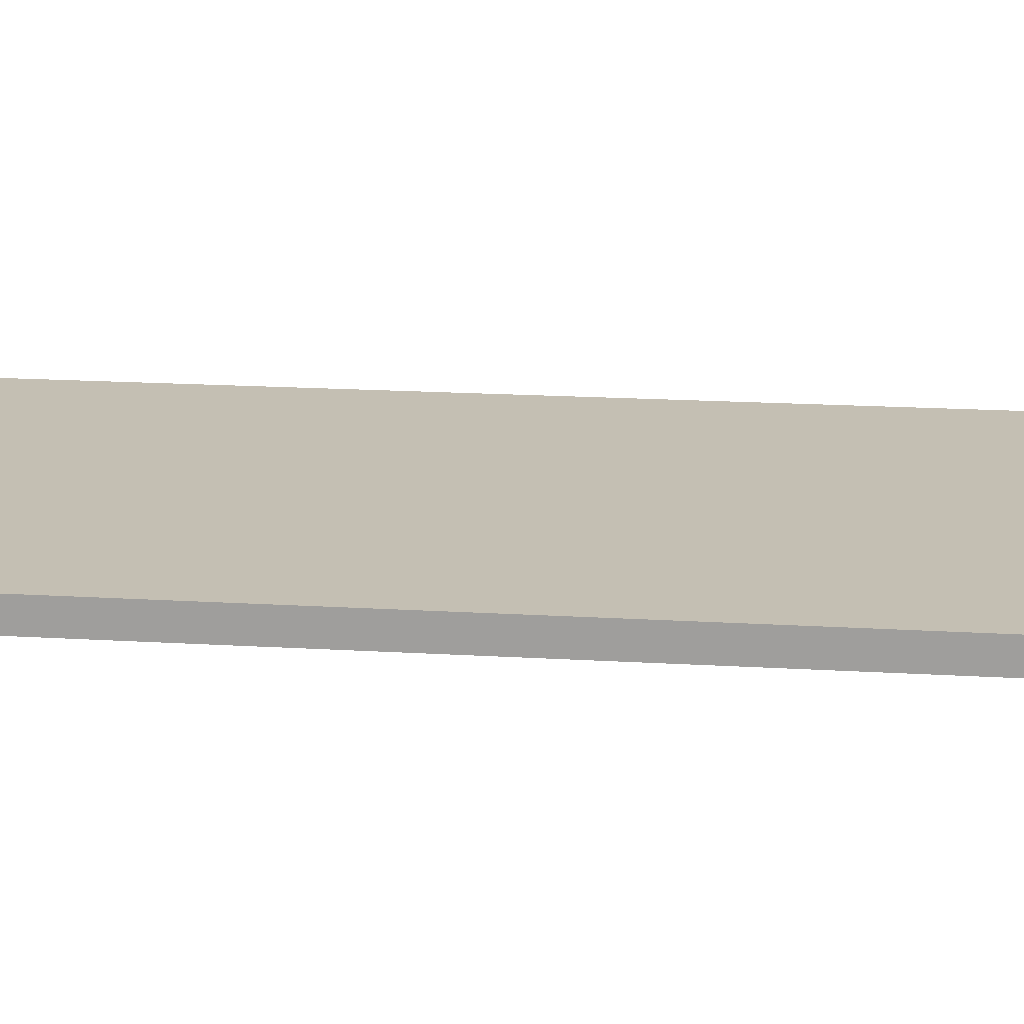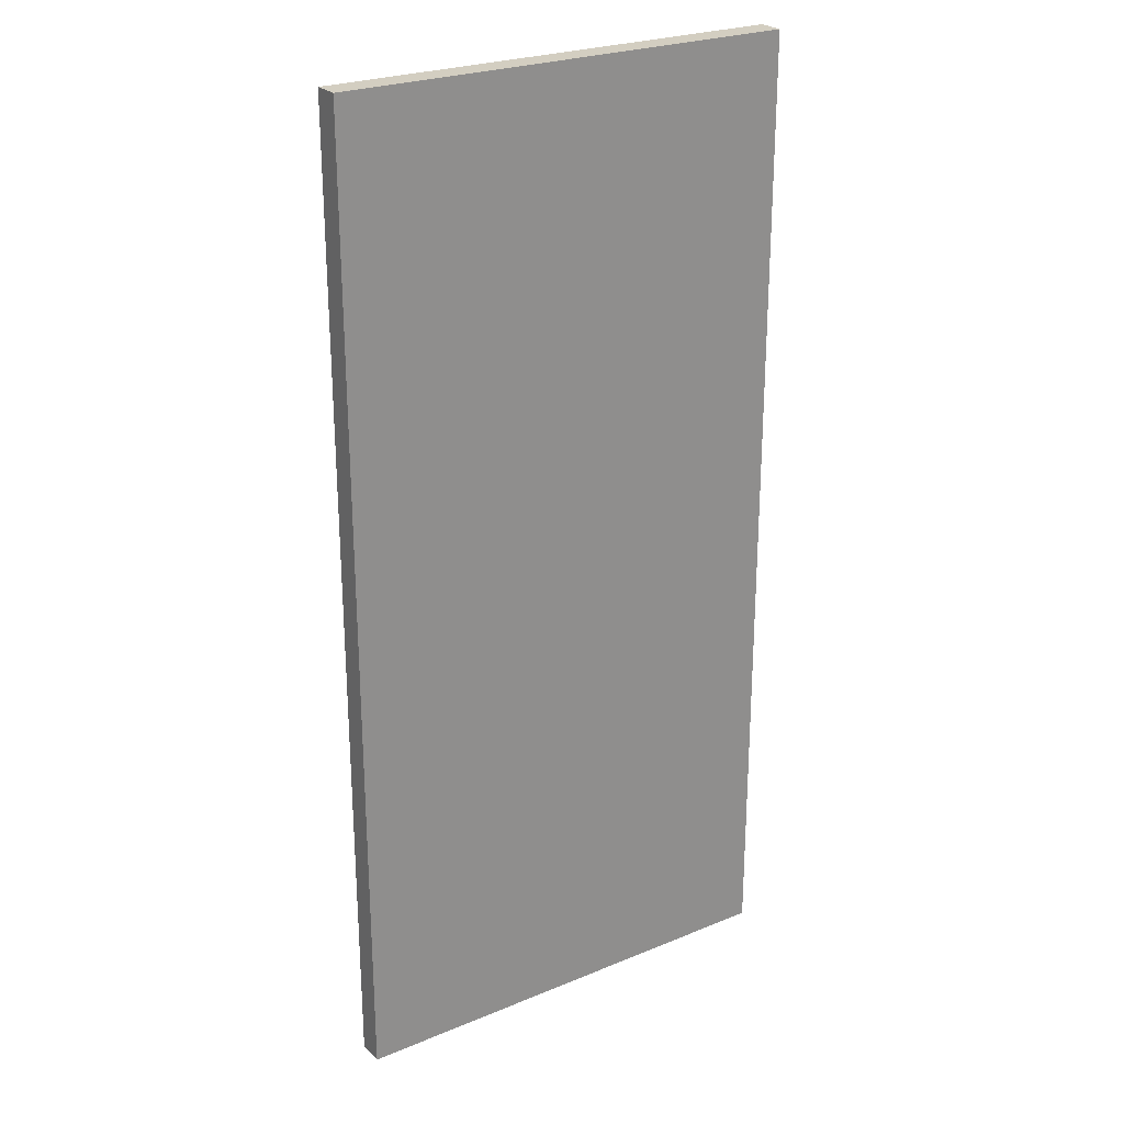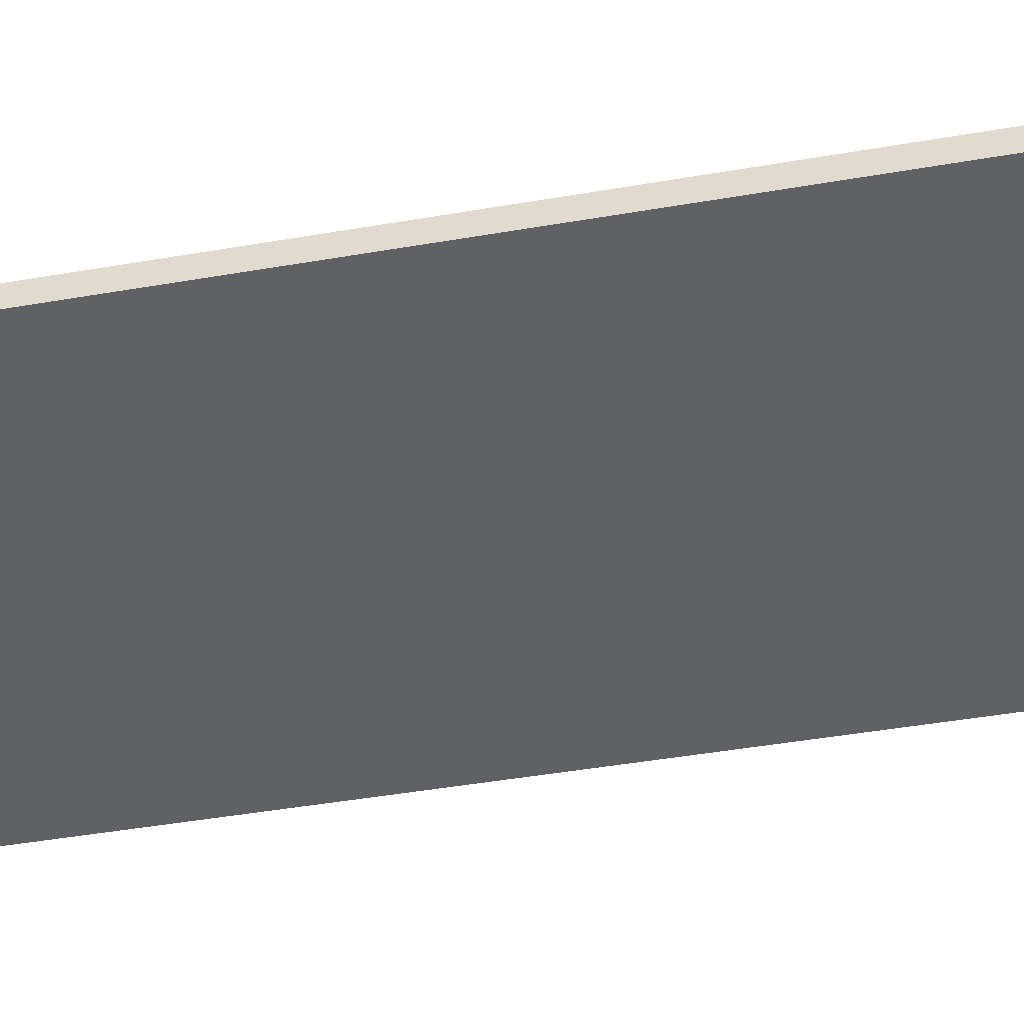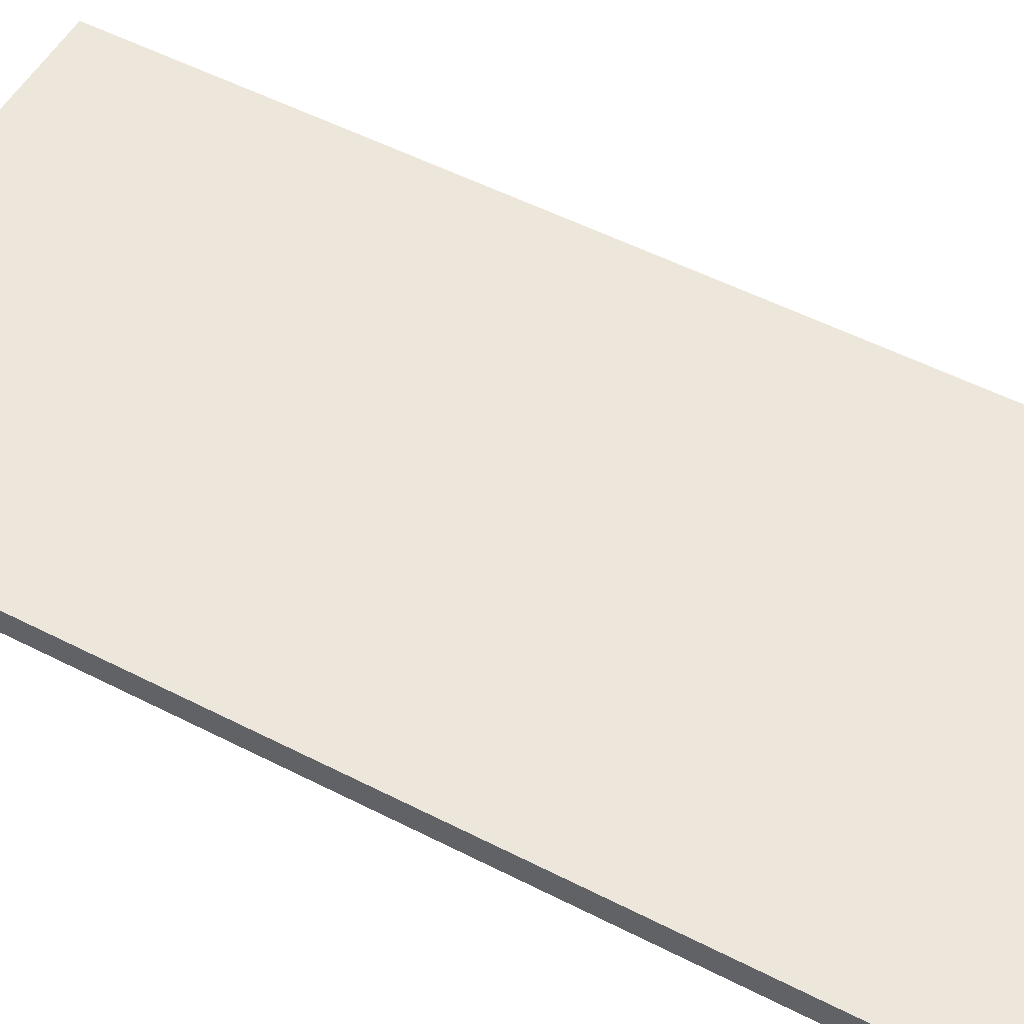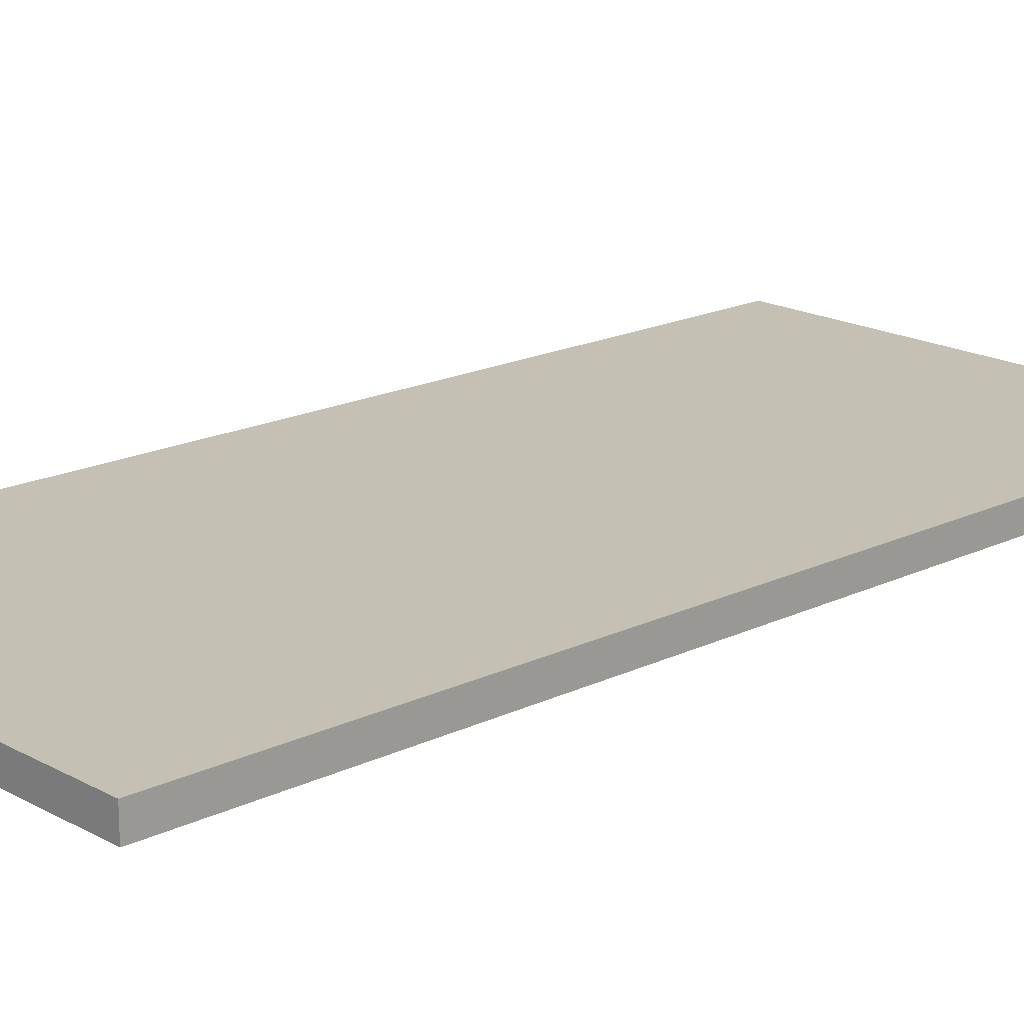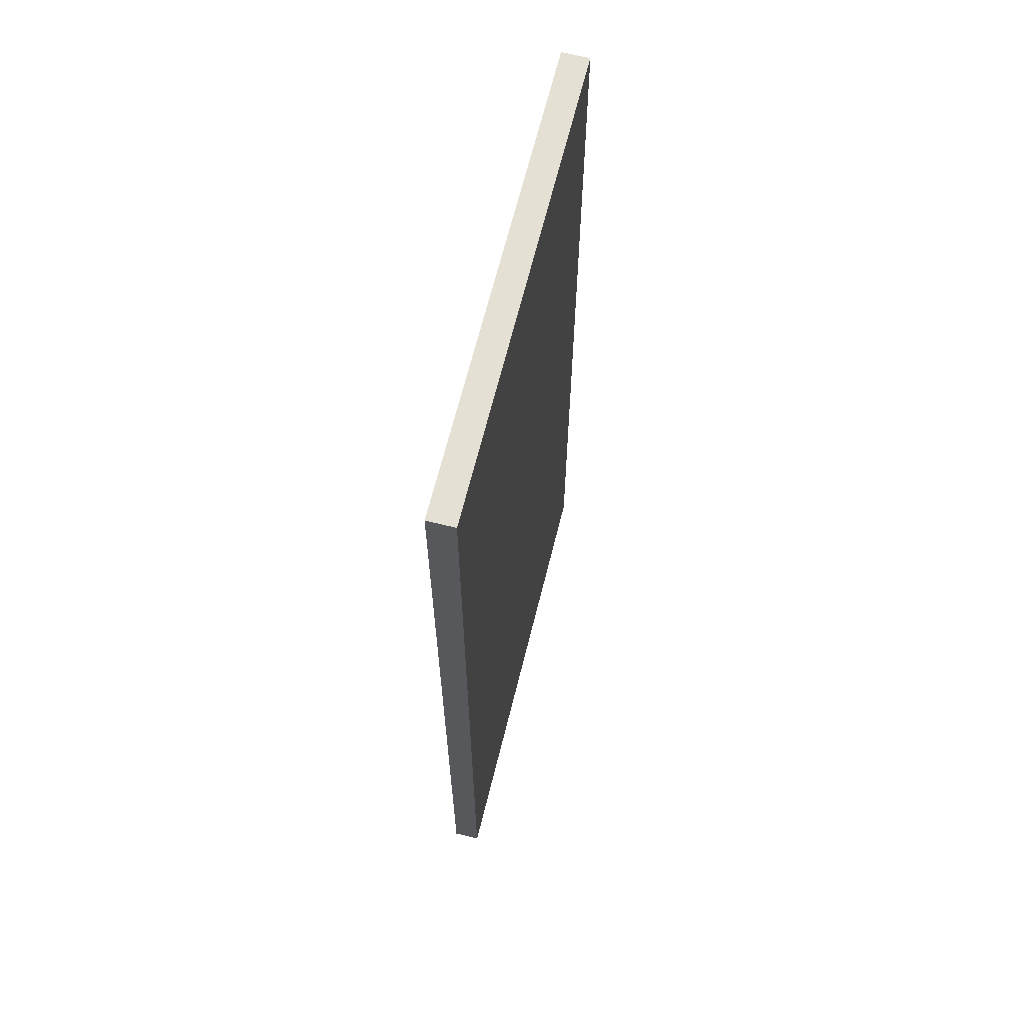
<metadata>
{"format":"obj","ext":"obj","renderer":"f3d","projection":"perspective","resolution":1024,"background":"white","views":[{"elev":17.8,"azim":-83.2,"up":"+Y"},{"elev":25.2,"azim":146.3,"up":"+Z"},{"elev":-48.2,"azim":100.8,"up":"+Y"},{"elev":52.7,"azim":-61.1,"up":"+Y"},{"elev":18.0,"azim":46.8,"up":"+Y"},{"elev":66.2,"azim":104.0,"up":"+Z"}]}
</metadata>
<code>
o road
v 2.077 0.05479 -4.365
v 2.077 0.05479 4.365
v -2.086 0.05479 4.365
v -2.086 0.05479 -4.365
v 2.077 0.2919 -4.365
v 2.077 0.2919 4.365
v -2.086 0.2919 4.365
v -2.086 0.2919 -4.365
f 1 4 3 2
f 5 6 7 8
f 1 2 6 5
f 2 3 7 6
f 3 4 8 7
f 5 8 4 1

</code>
